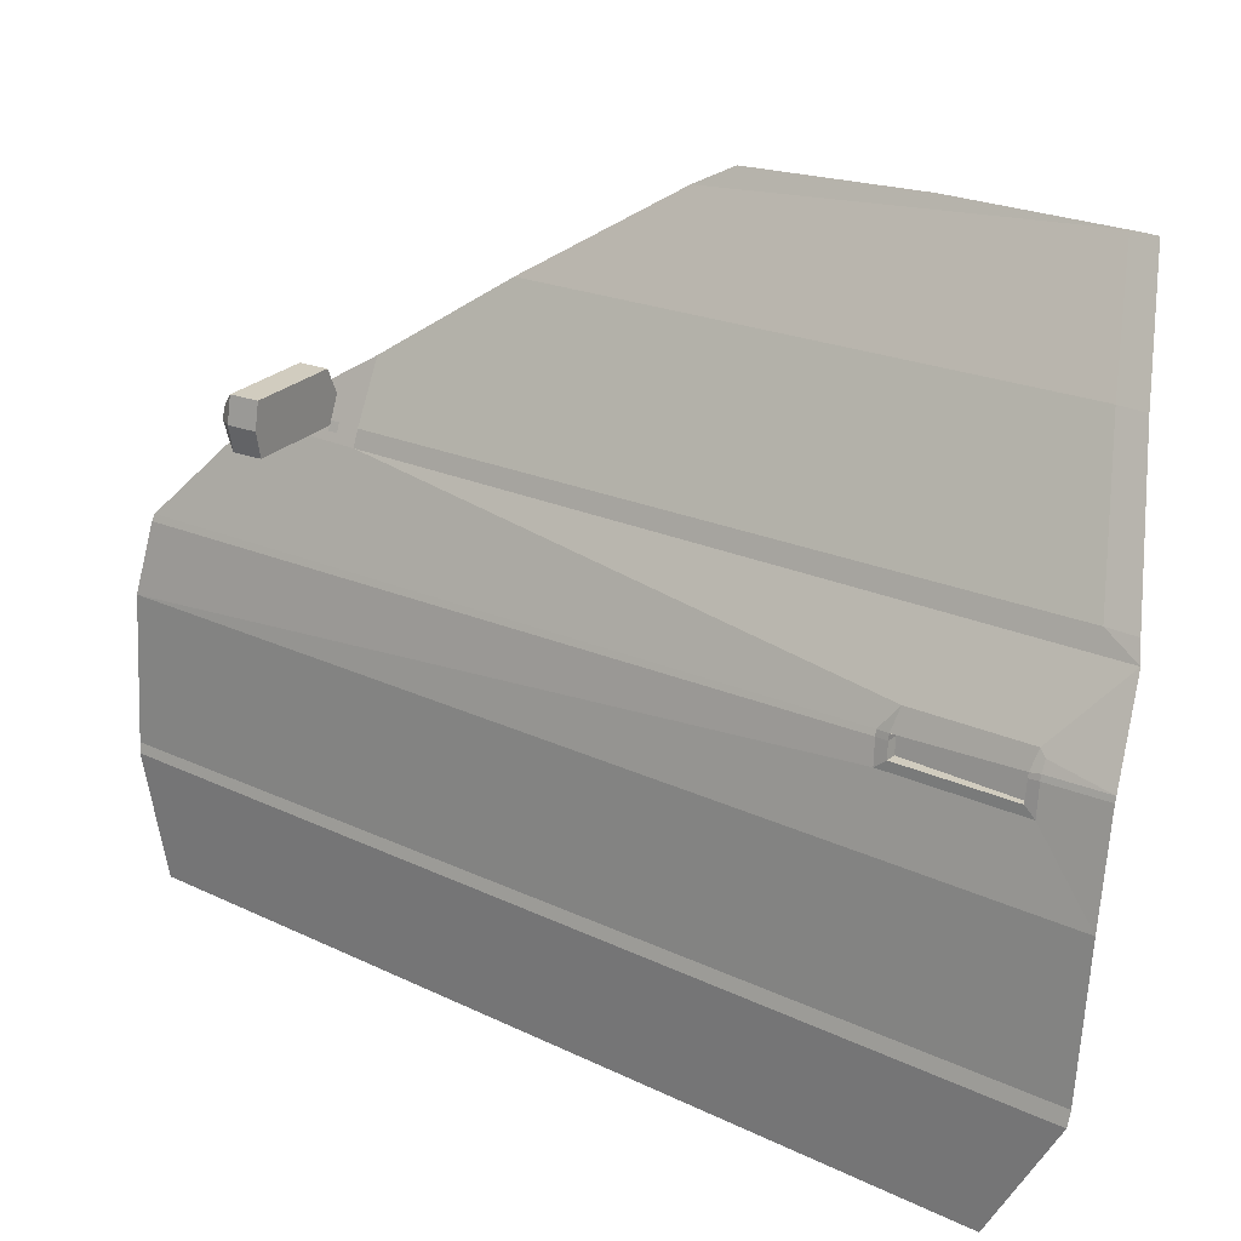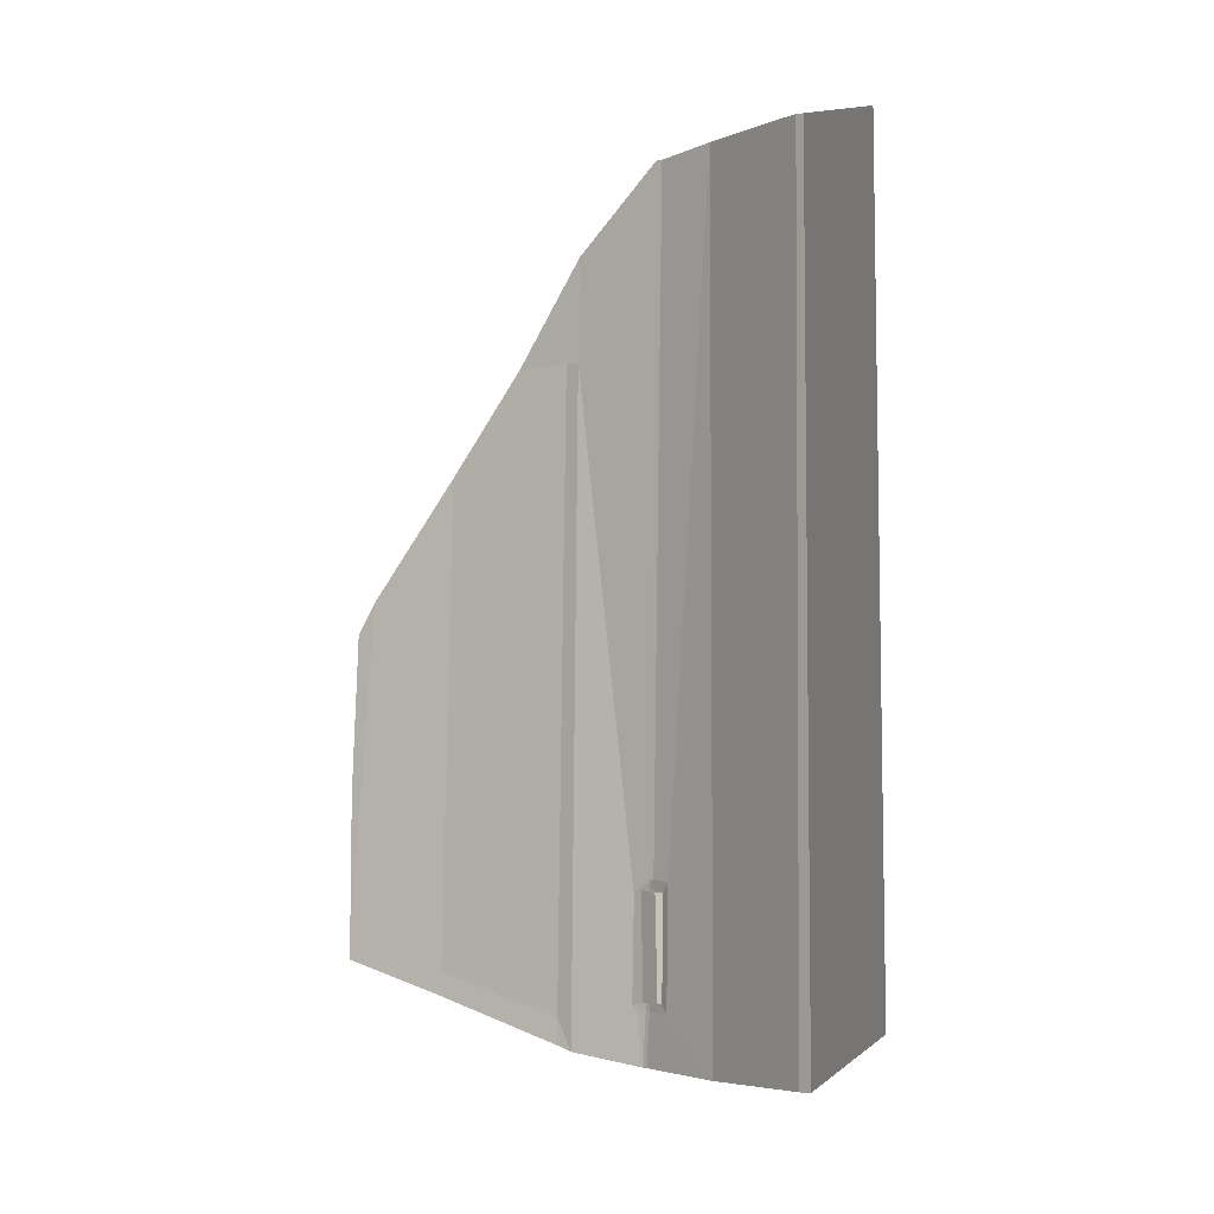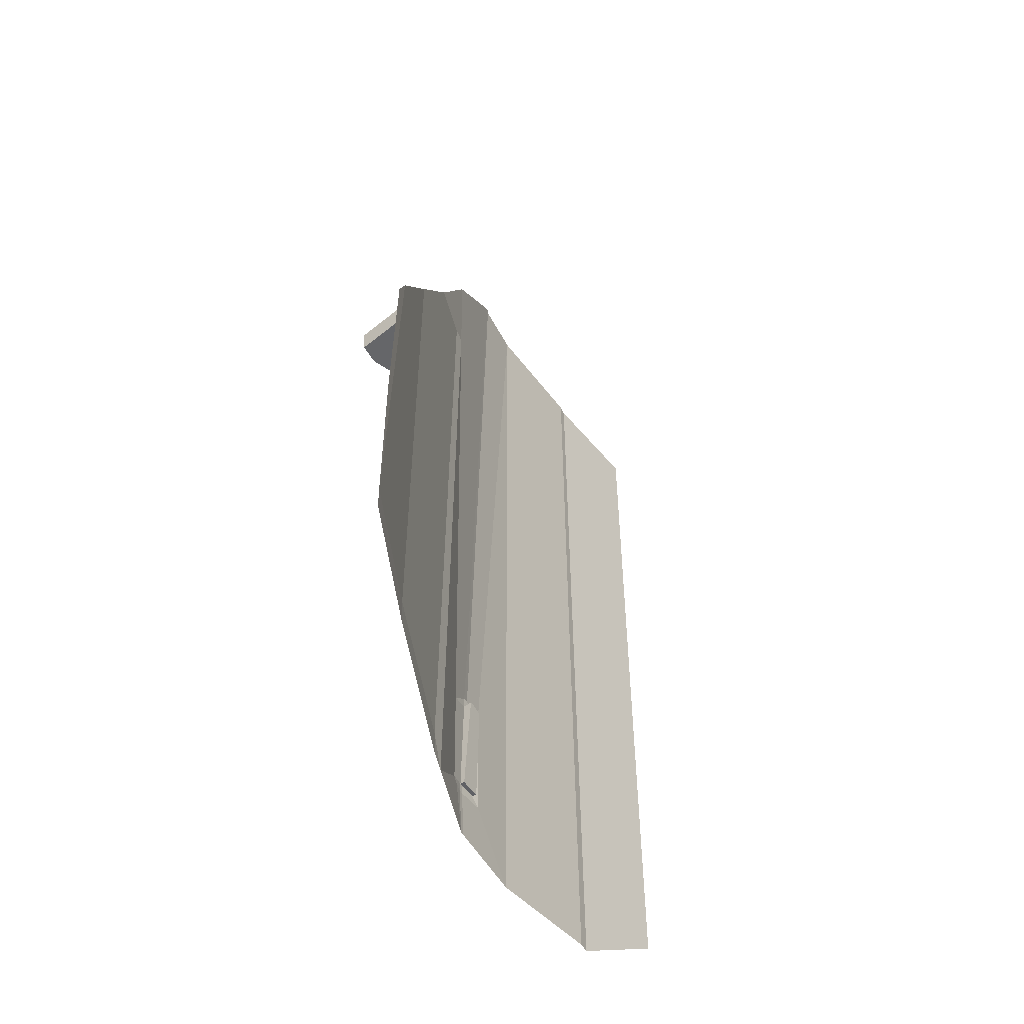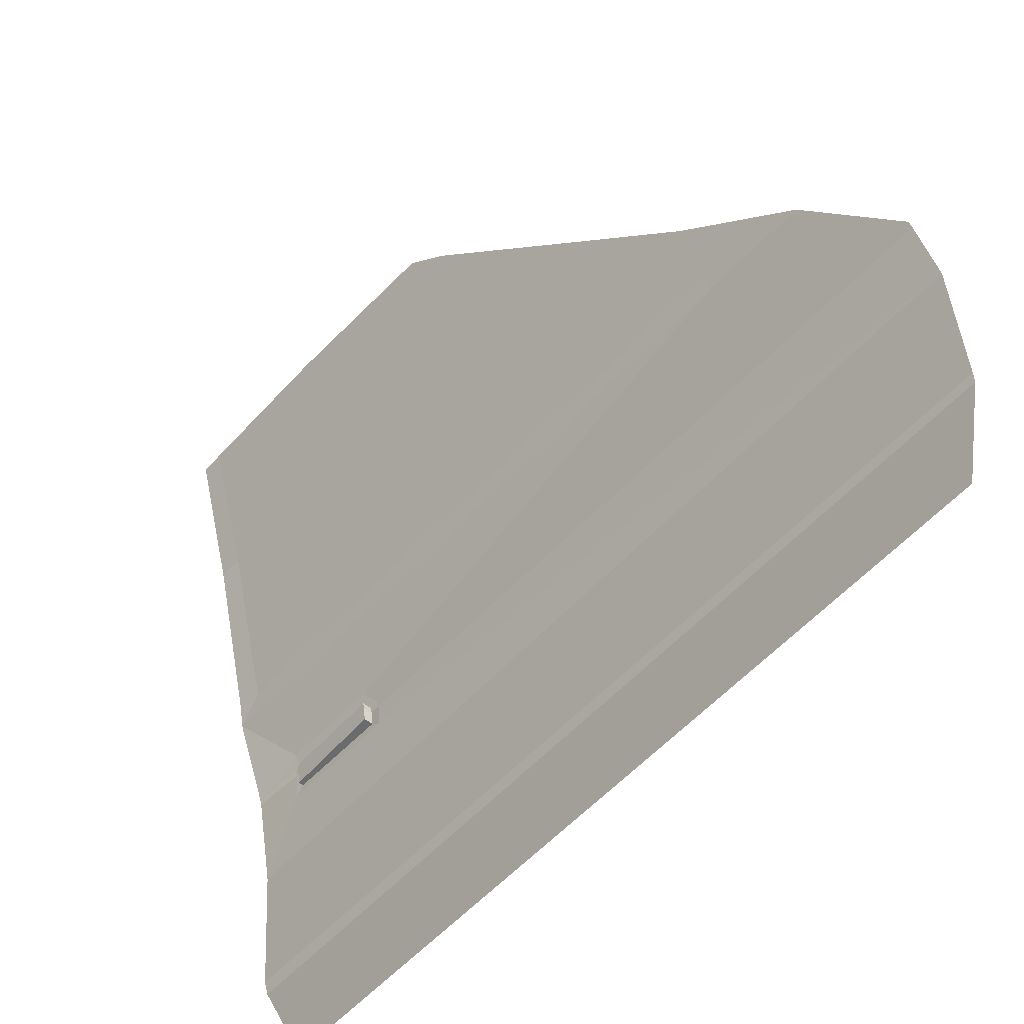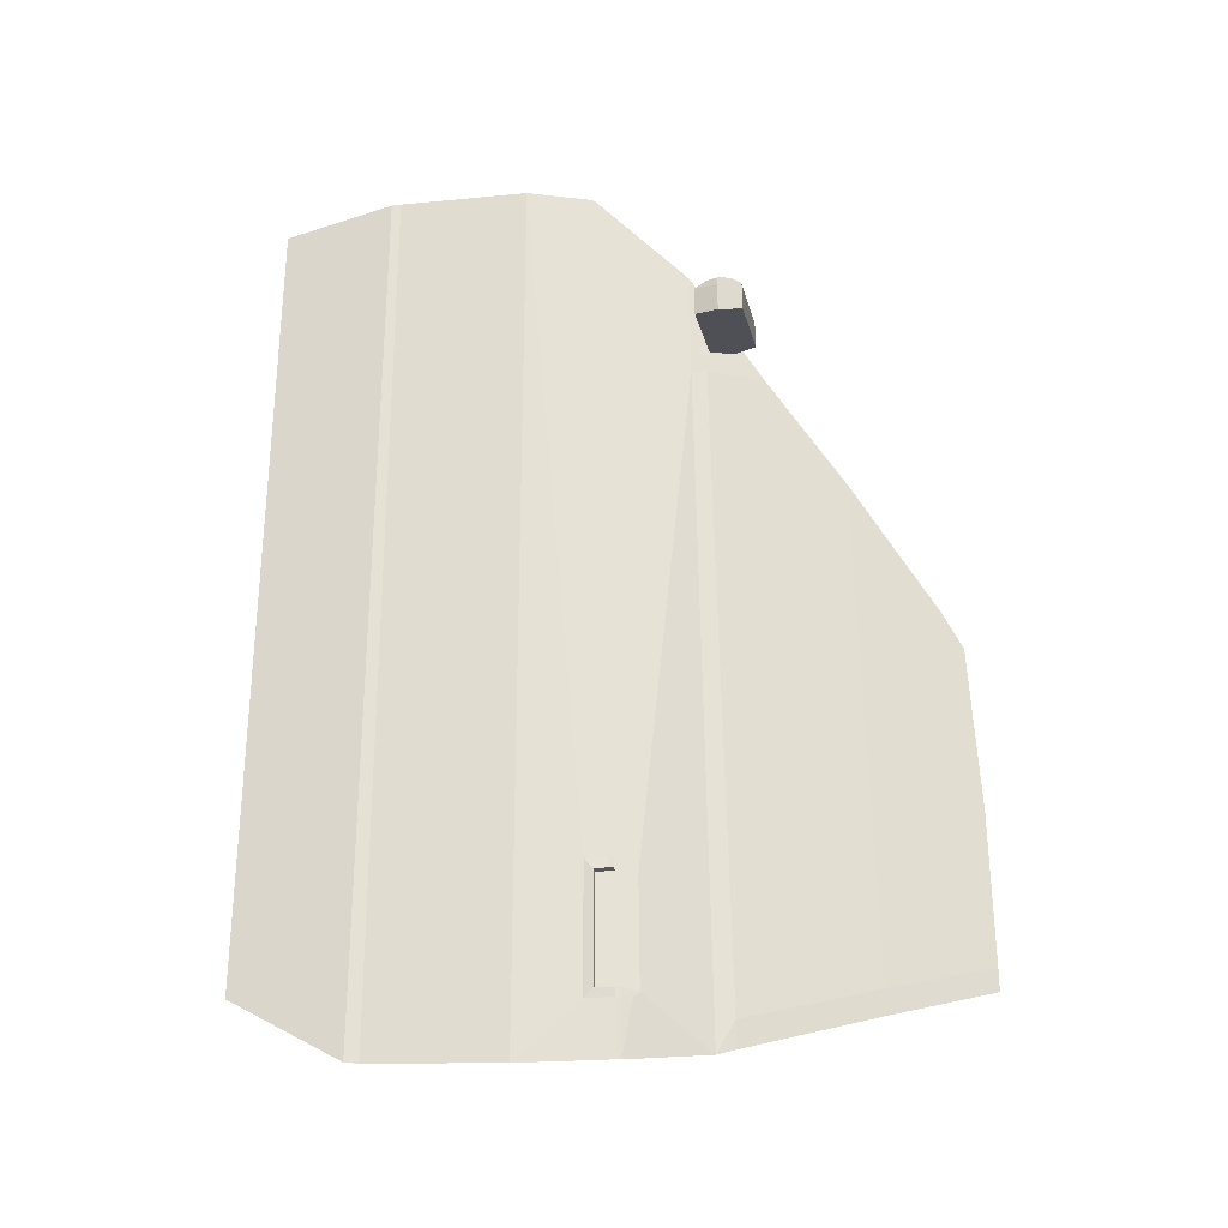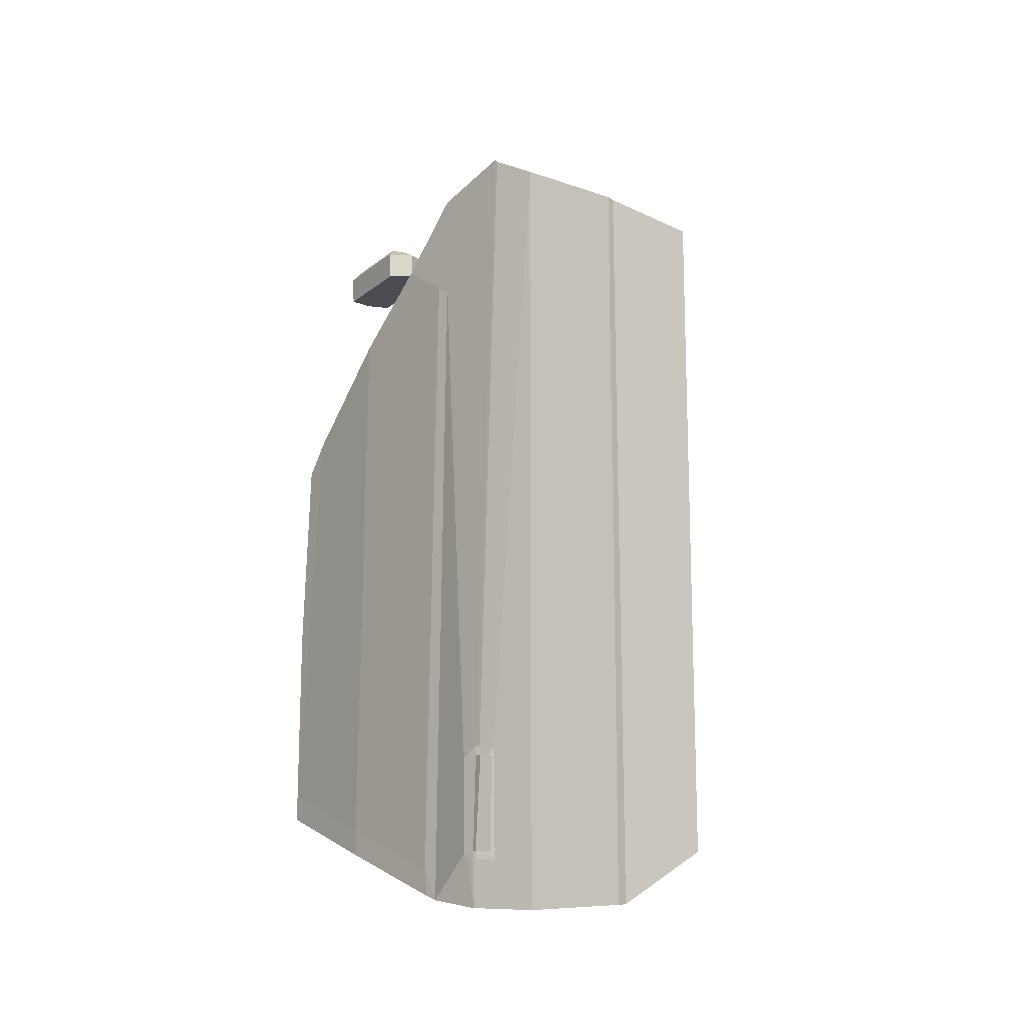
<metadata>
{"format":"obj","ext":"obj","renderer":"f3d","projection":"perspective","resolution":1024,"background":"white","views":[{"elev":24.1,"azim":128.2,"up":"+Y"},{"elev":-4.1,"azim":-30.1,"up":"+Z"},{"elev":-47.6,"azim":-140.4,"up":"+Z"},{"elev":-53.2,"azim":-40.4,"up":"+Y"},{"elev":-25.4,"azim":101.8,"up":"+Z"},{"elev":-10.7,"azim":-124.3,"up":"+Z"}]}
</metadata>
<code>
o leftdoor
v 0.6086 0.1832 0.5391
v 0.638 -0.01724 0.5416
v 0.6265 0.1192 0.5447
v 0.605 0.1889 0.539
v 0.6357 -0.1514 -0.3269
v 0.5675 0.2839 0.4515
v 0.493 0.4337 0.2264
v 0.4391 0.52 0.0935
v 0.4284 0.5388 0.05762
v 0.4253 0.5476 -0.1182
v 0.4253 0.5493 -0.302
v 0.5573 0.3133 -0.3794
v 0.5649 0.296 -0.385
v 0.4253 0.5493 -0.2779
v 0.5585 0.3141 -0.3511
v 0.5604 0.2997 0.3387
v 0.5338 0.3555 0.3387
v 0.5661 0.2842 0.3387
v 0.6403 -0.02673 0.5401
v 0.6357 -0.1441 0.517
v 0.6334 -0.01961 -0.3935
v 0.6265 0.1192 -0.3986
v 0.6371 -0.03345 -0.3928
v 0.6111 0.2059 -0.2042
v 0.6101 0.2116 -0.2043
v 0.6111 0.2059 -0.2153
v 0.6101 0.2116 -0.2153
v 0.6037 0.2274 -0.3385
v 0.6122 0.183 -0.3385
v 0.6122 0.1921 -0.3288
v 0.6142 0.183 -0.2055
v 0.6142 0.1921 -0.2168
v 0.6087 0.2159 -0.3288
v 0.6081 0.2172 -0.3385
v 0.6096 0.2114 -0.3288
v 0.6095 0.2121 -0.3385
v 0.605 0.2172 -0.3952
v 0.6064 0.2121 -0.3952
v 0.6038 0.2329 -0.2207
v 0.6018 0.2335 -0.3329
v 0.487 0.4446 -0.3363
v 0.4874 0.4453 -0.3103
v 0.6011 0.2059 -0.2153
v 0.6002 0.2116 -0.2153
v 0.607 0.1921 -0.3288
v 0.6043 0.1921 -0.2168
v 0.6035 0.2159 -0.3288
v 0.6043 0.2114 -0.3288
v 0.6707 0.3548 0.3395
v 0.6707 0.3063 0.3395
v 0.6672 0.3426 0.3799
v 0.6672 0.3185 0.3799
v 0.582 0.3548 0.3489
v 0.582 0.3063 0.3489
v 0.5977 0.3426 0.3873
v 0.5977 0.3185 0.3873
v 0.6755 0.3305 0.339
v 0.6712 0.3305 0.3795
v 0.5952 0.3305 0.3875
v 0.5709 0.3305 0.35
v 0.5639 0.292 0.3589
v 0.5639 0.292 0.3683
v 0.5608 0.3005 0.3589
v 0.5608 0.3005 0.3683
v 0.6736 0.3548 0.3672
v 0.6736 0.3063 0.3672
v 0.5849 0.3548 0.3765
v 0.5849 0.3063 0.3765
v 0.5738 0.3305 0.3777
v 0.6784 0.3305 0.3667
f 5 19 20
f 19 21 2
f 29 38 36
f 31 1 3
f 22 31 3
f 34 37 28
f 13 28 37
f 18 6 4
f 13 39 40
f 3 21 22
f 27 47 33
f 48 47 44
f 70 52 66
f 59 52 58
f 69 54 68
f 49 67 65
f 68 50 66
f 53 69 67
f 51 59 58
f 51 70 65
f 62 63 64
f 49 70 57
f 55 69 59
f 56 66 52
f 65 55 51
f 69 56 59
f 70 50 57
f 15 13 12
f 18 15 16
f 16 6 18
f 41 15 12
f 4 24 25
f 25 26 27
f 25 27 39
f 36 30 29
f 29 32 31
f 24 32 26
f 33 36 34
f 34 38 37
f 28 33 34
f 39 33 40
f 11 42 41
f 35 45 30
f 33 48 35
f 32 45 46
f 27 43 44
f 26 46 43
f 8 10 9
f 42 8 7
f 15 42 7
f 57 54 60
f 53 57 60
f 5 23 19
f 19 23 21
f 29 22 38
f 31 24 1
f 22 29 31
f 13 40 28
f 4 25 18
f 25 39 18
f 13 18 39
f 3 2 21
f 27 44 47
f 44 43 48
f 43 46 48
f 46 45 48
f 70 58 52
f 59 56 52
f 69 60 54
f 49 53 67
f 68 54 50
f 53 60 69
f 51 55 59
f 51 58 70
f 62 61 63
f 49 65 70
f 55 67 69
f 56 68 66
f 65 67 55
f 69 68 56
f 70 66 50
f 18 13 15
f 16 17 6
f 41 42 15
f 4 1 24
f 25 24 26
f 36 35 30
f 29 30 32
f 24 31 32
f 33 35 36
f 34 36 38
f 28 40 33
f 39 27 33
f 11 14 42
f 35 48 45
f 33 47 48
f 32 30 45
f 27 26 43
f 26 32 46
f 8 14 10
f 42 14 8
f 17 16 7
f 16 15 7
f 57 50 54
f 53 49 57

</code>
